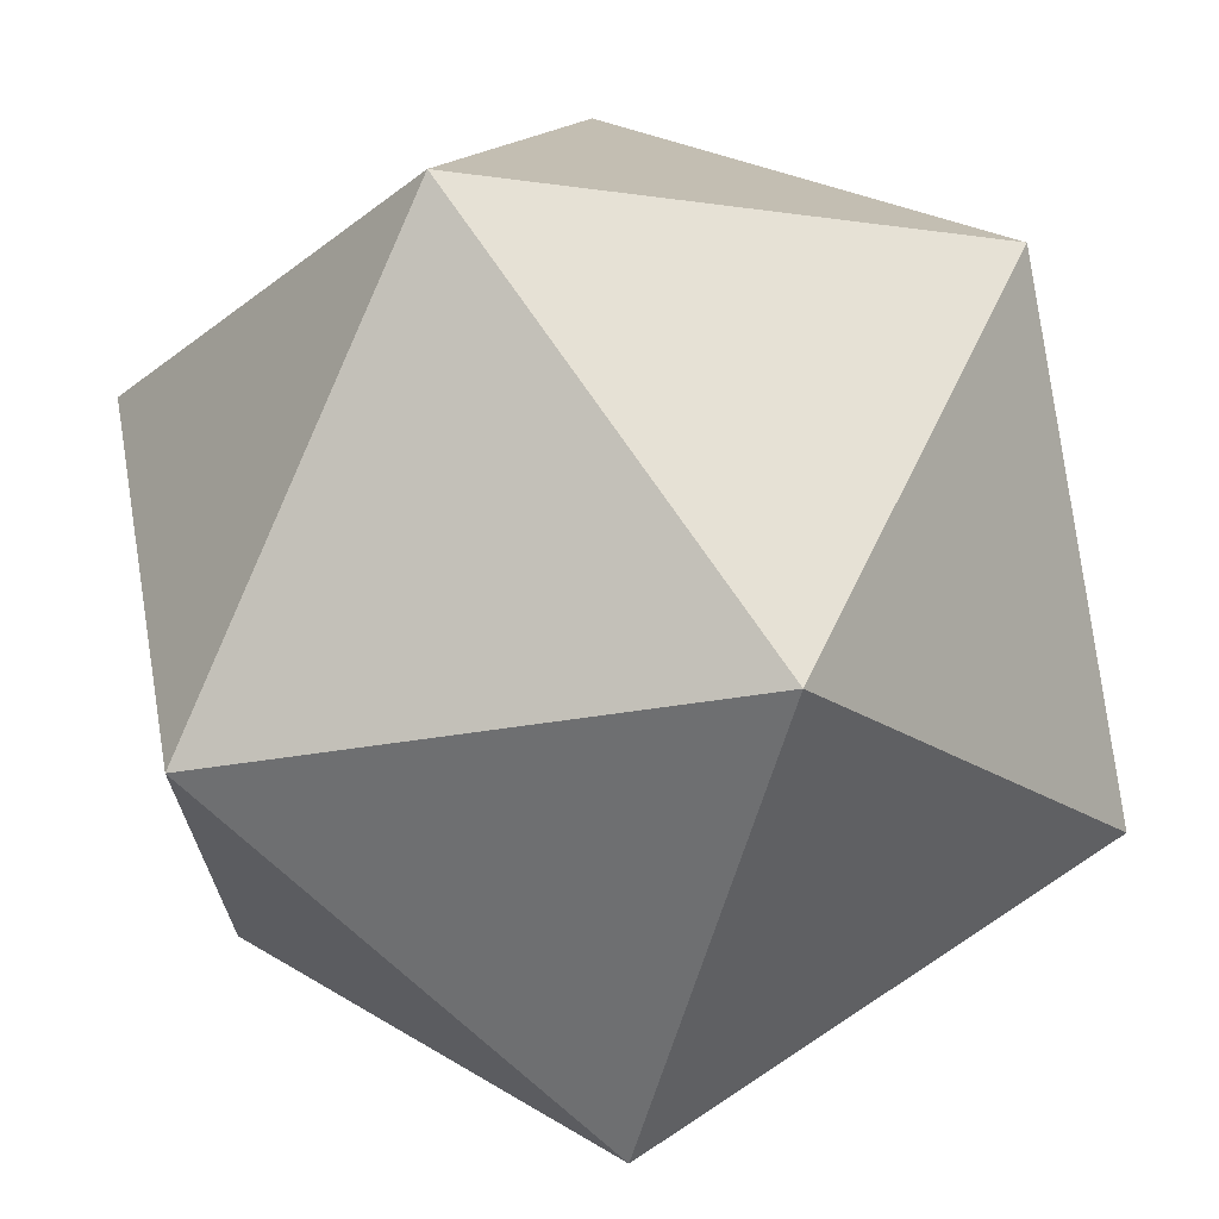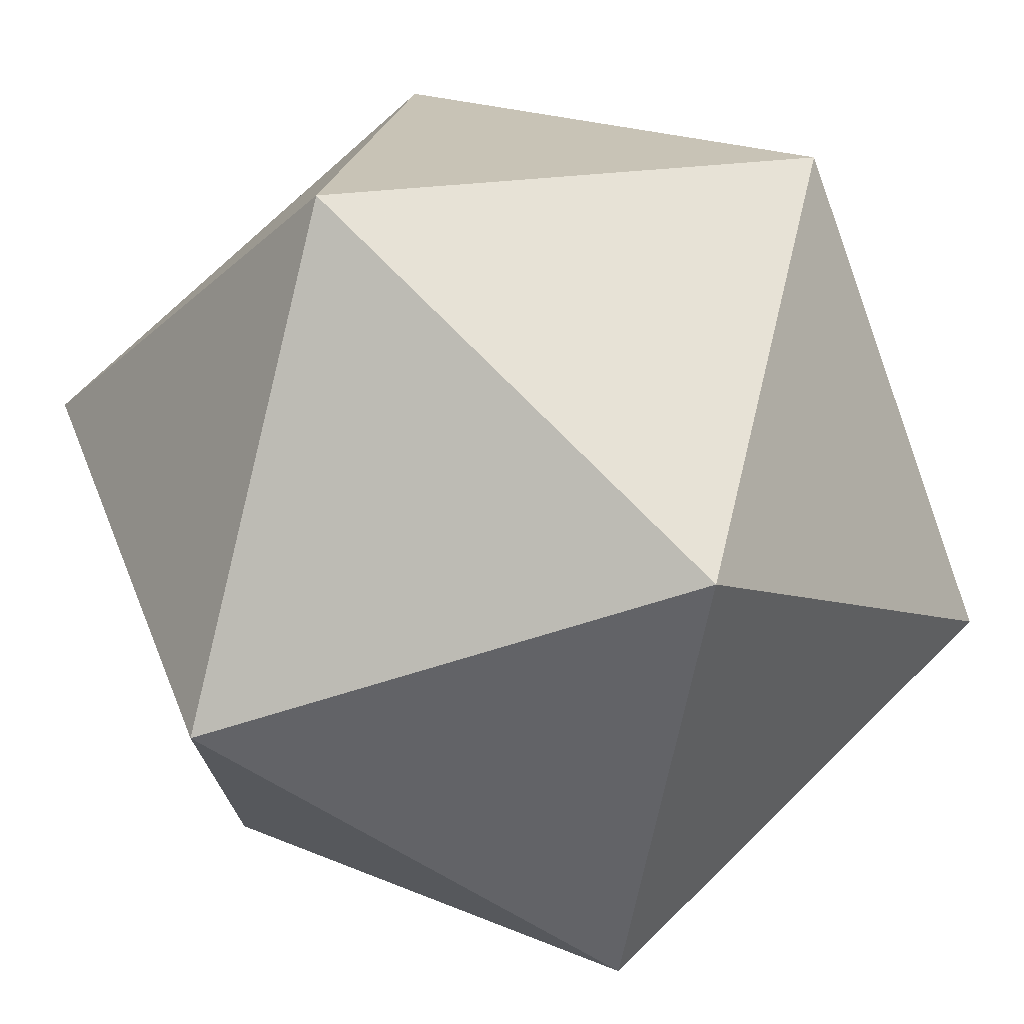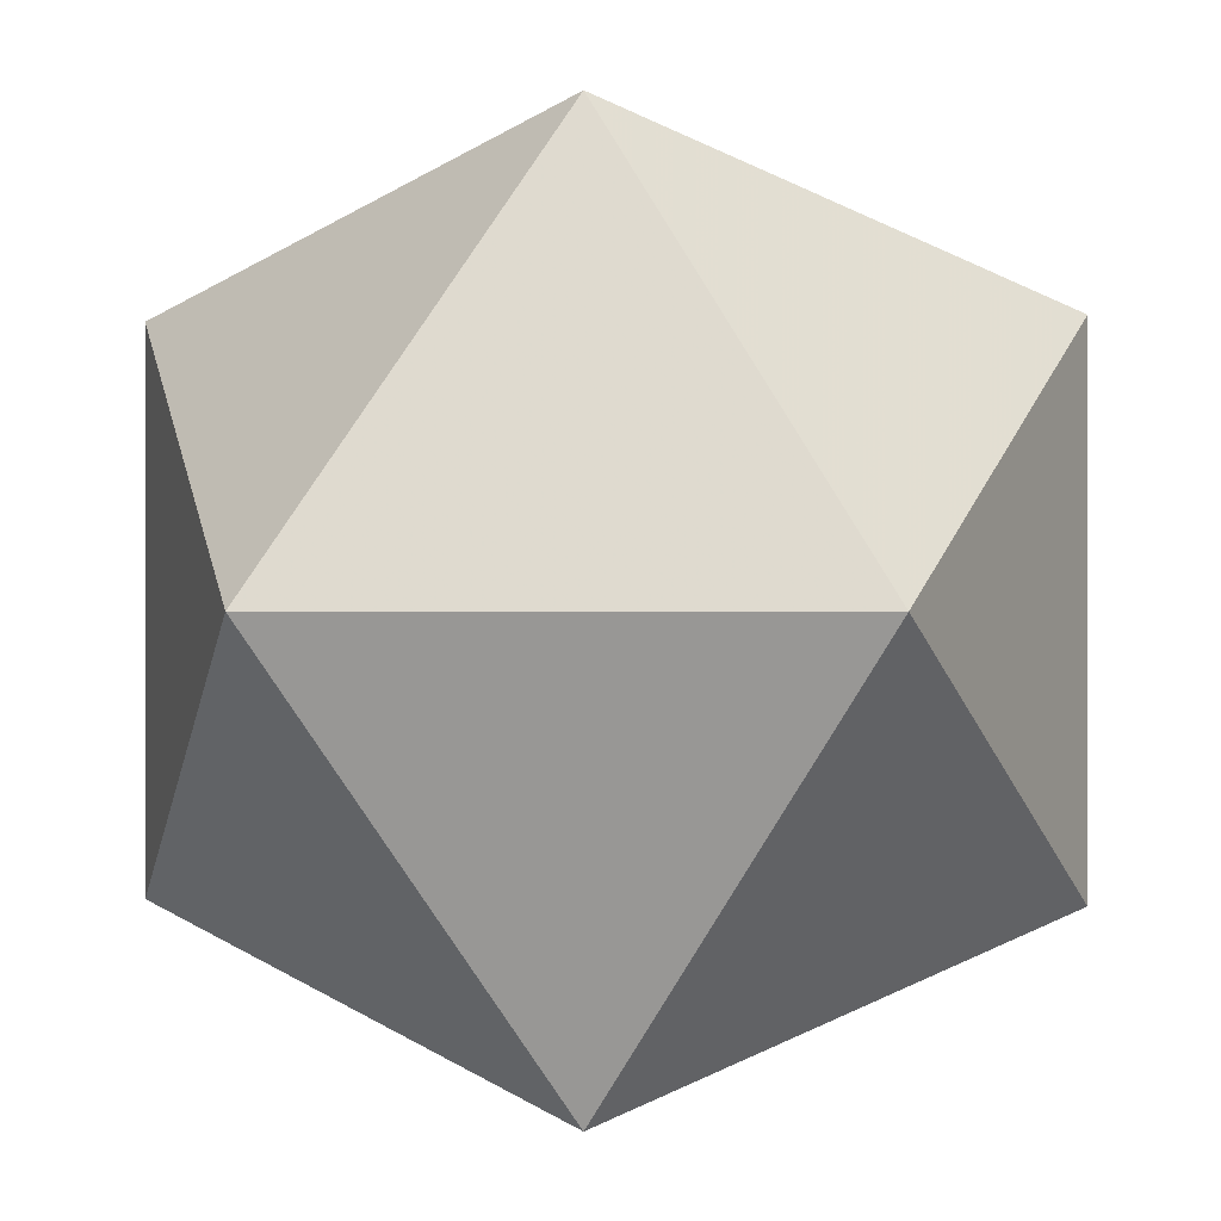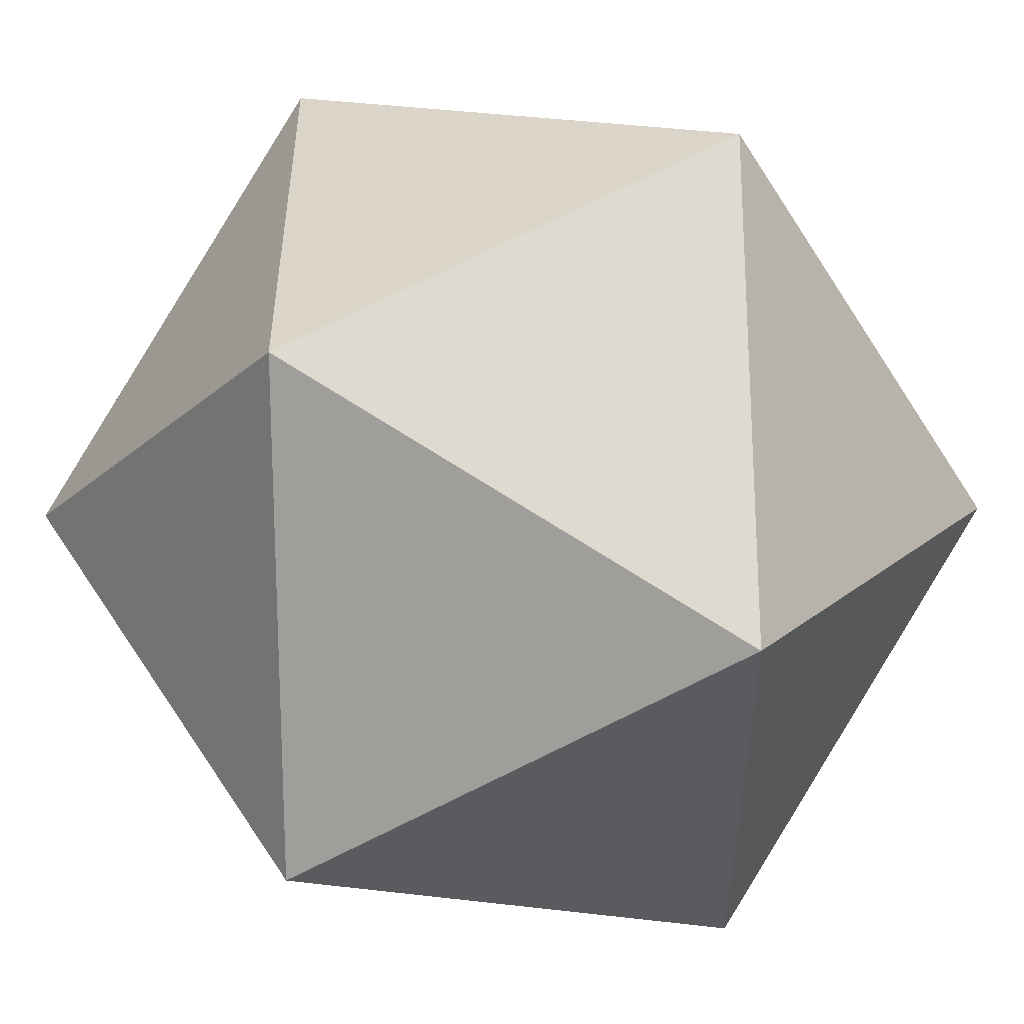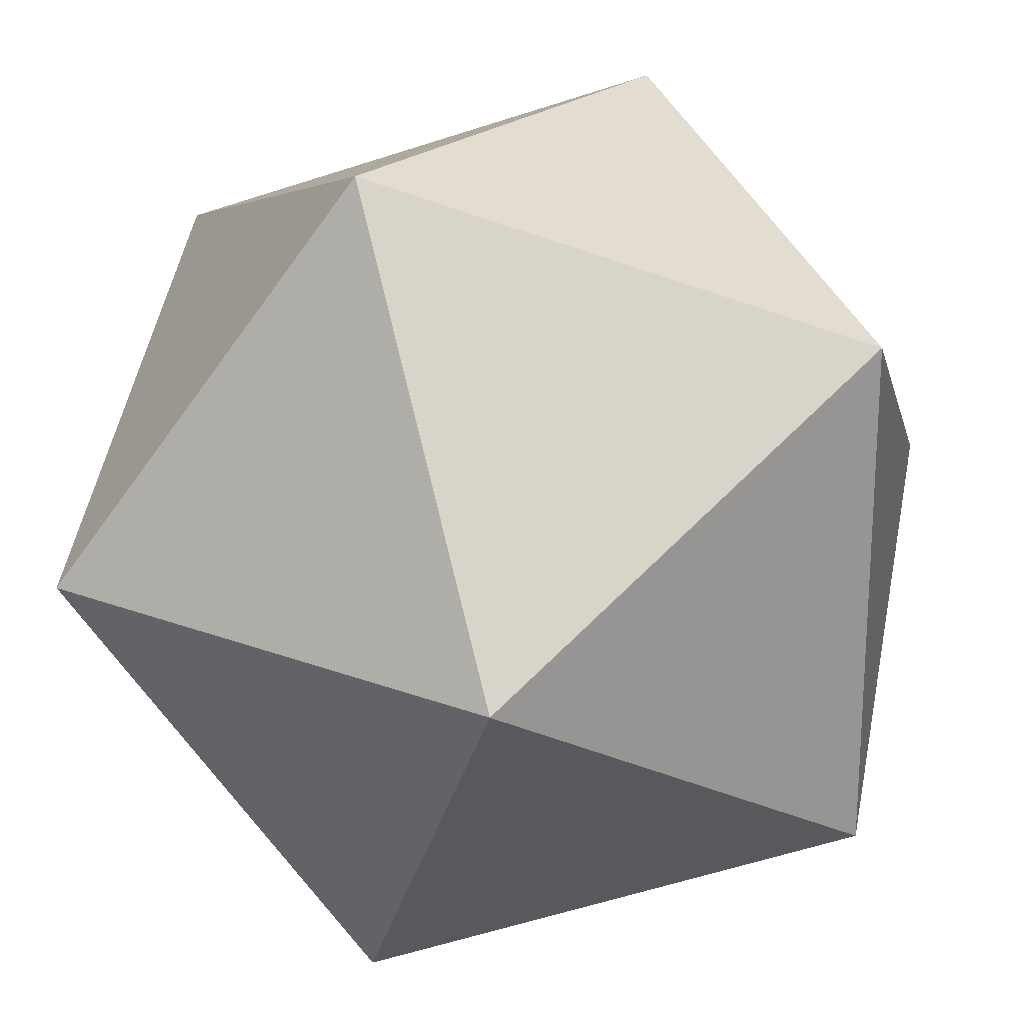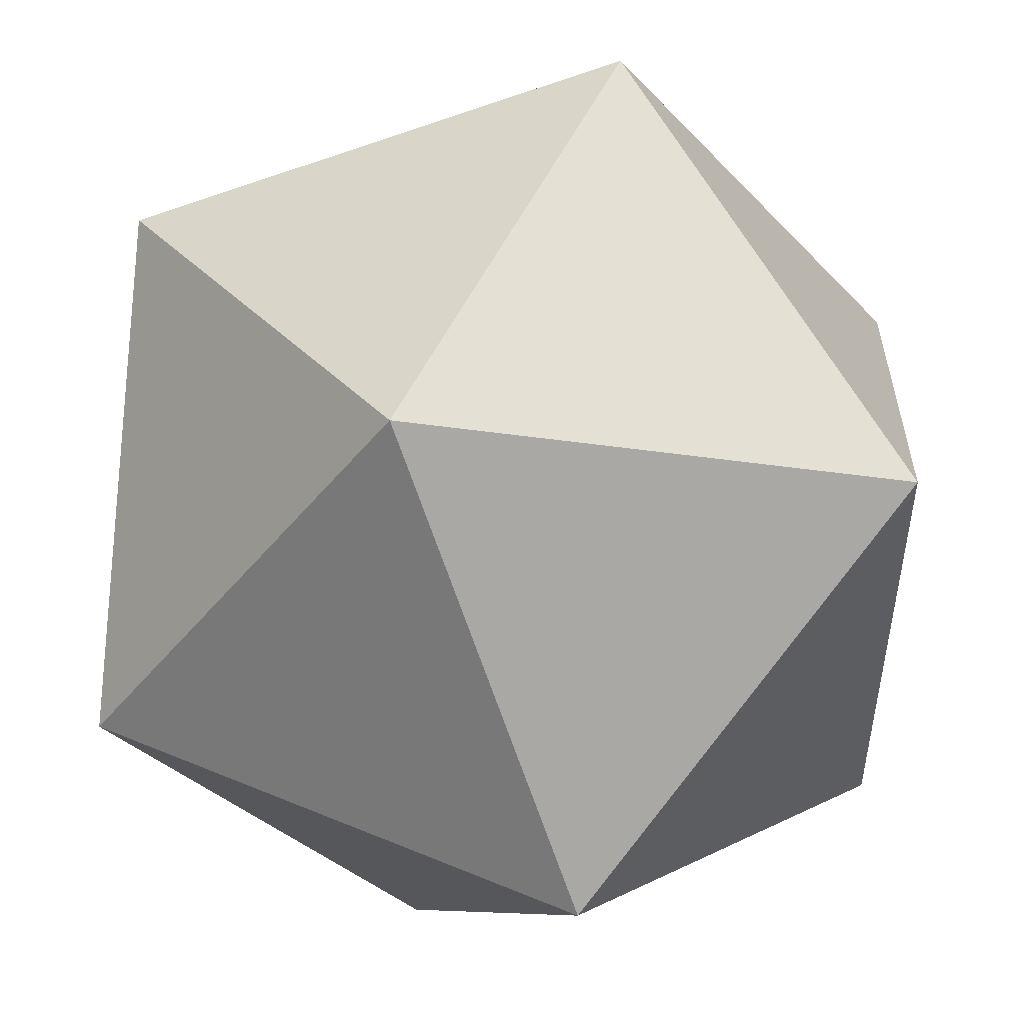
<metadata>
{"format":"obj","ext":"obj","renderer":"f3d","projection":"perspective","resolution":1024,"background":"white","views":[{"elev":69.9,"azim":-123.6,"up":"+Y"},{"elev":74.2,"azim":-134.3,"up":"+Y"},{"elev":0.1,"azim":-85.2,"up":"+Y"},{"elev":52.7,"azim":-122.3,"up":"+Z"},{"elev":21.7,"azim":34.0,"up":"+Z"},{"elev":51.0,"azim":-155.5,"up":"+Z"}]}
</metadata>
<code>
v 1 1.618 0
v -1 1.618 0
v 1 -1.618 0
v -1 -1.618 0
v 1.618 0 1
v -1.618 0 1
v 1.618 0 -1
v -1.618 0 -1
v 0 1 1.618
v 0 -1 1.618
v 0 1 -1.618
v 0 -1 -1.618
f 9 1 2
f 9 2 6
f 9 6 10
f 9 10 5
f 9 5 1
f 11 2 1
f 11 8 2
f 11 12 8
f 11 7 12
f 11 1 7
f 10 4 3
f 10 6 4
f 3 4 12
f 3 12 7
f 3 7 5
f 3 5 10
f 1 5 7
f 2 8 6
f 4 6 8
f 4 8 12

</code>
